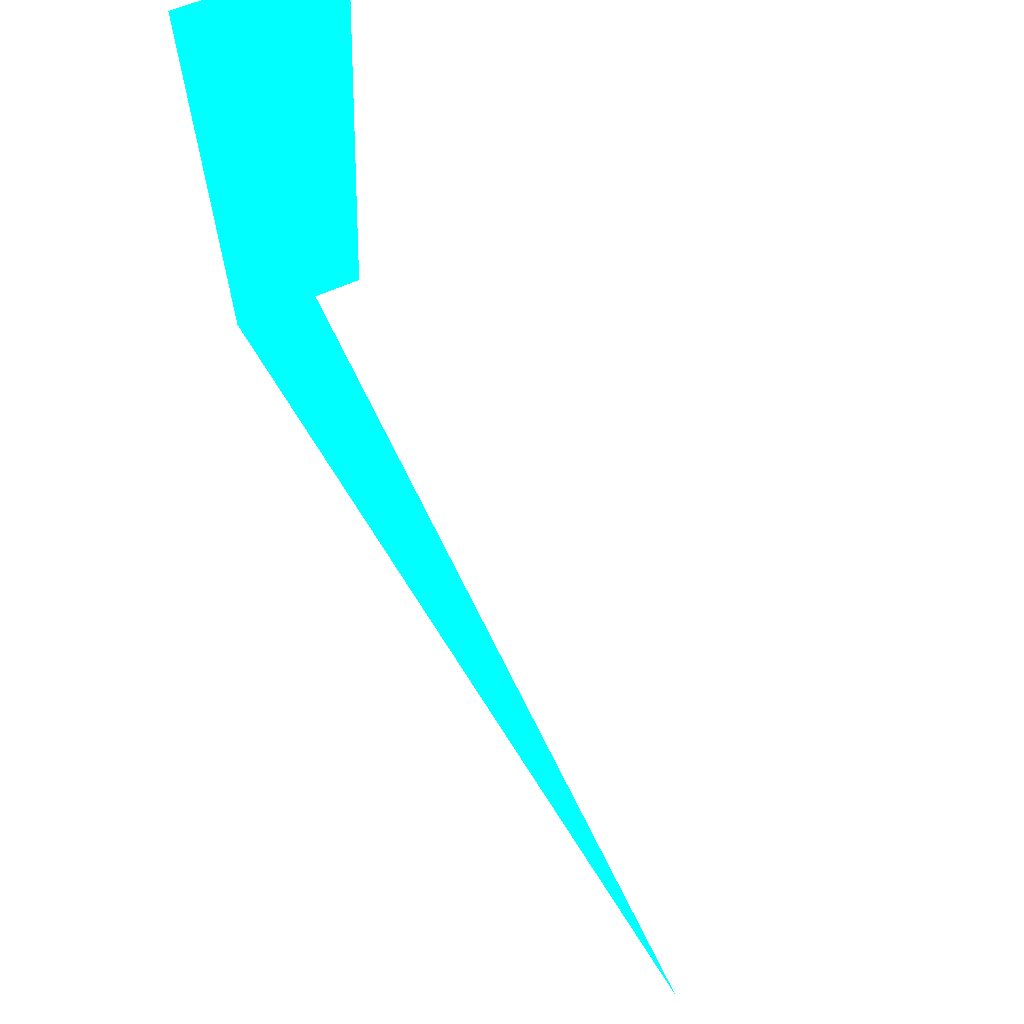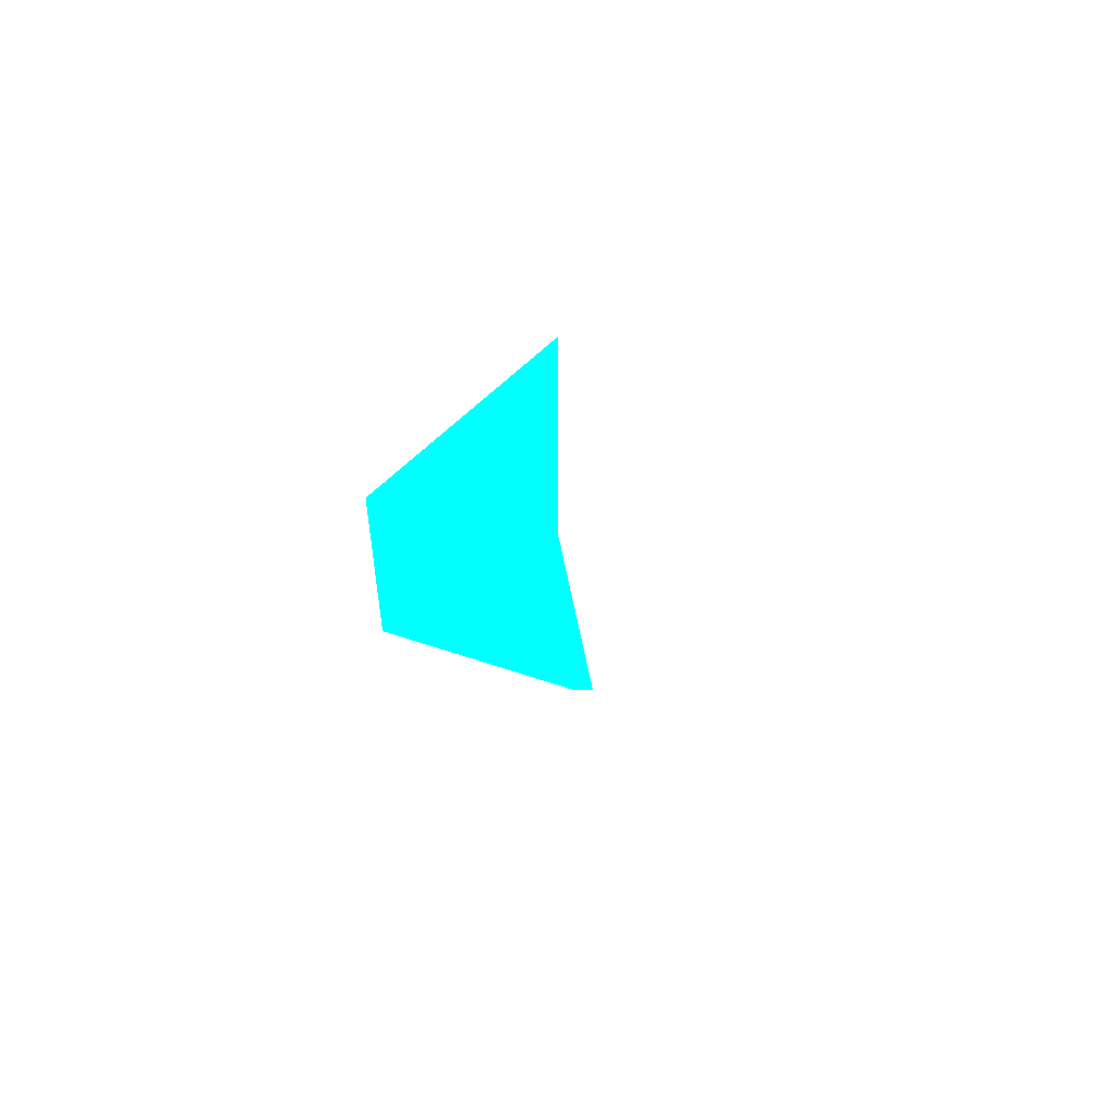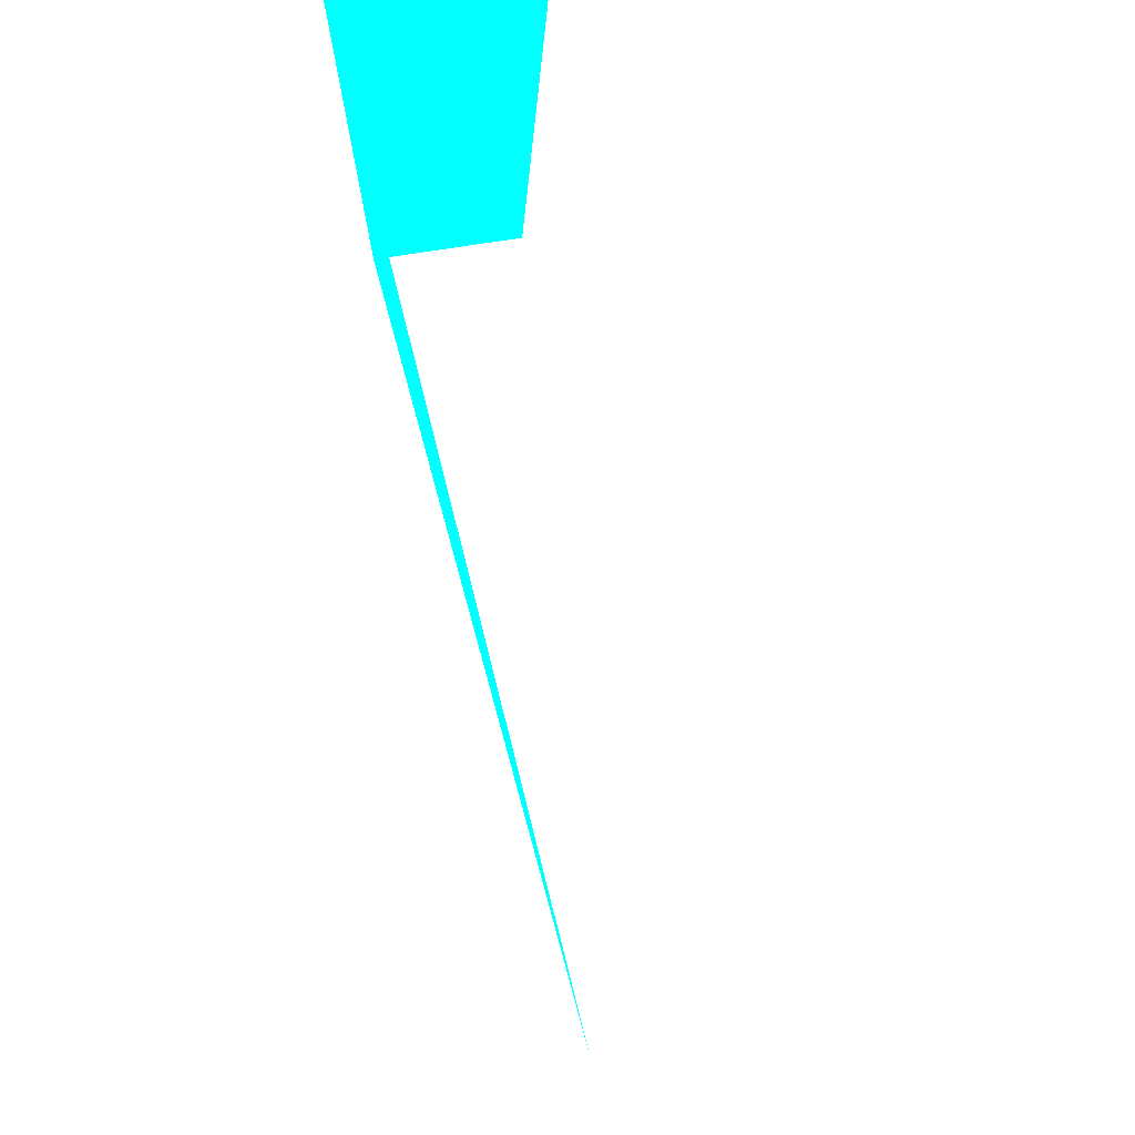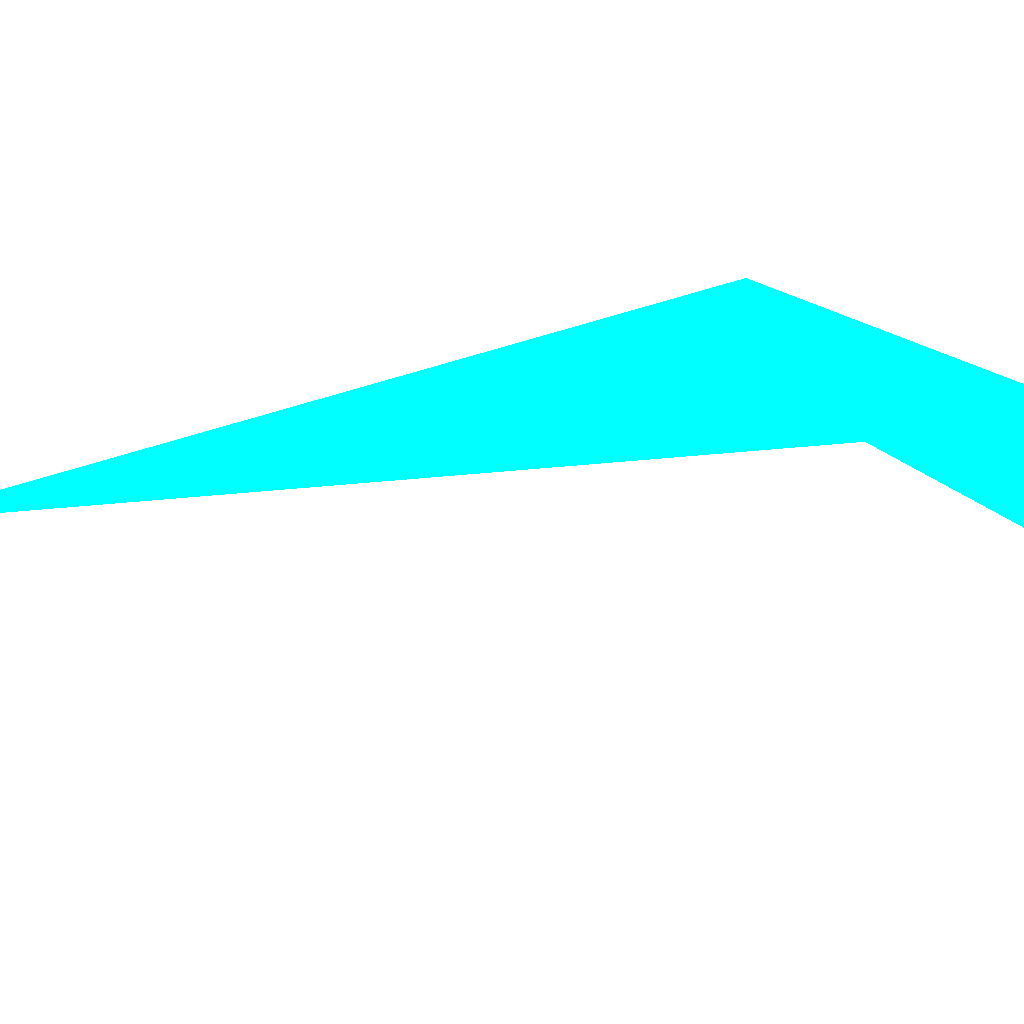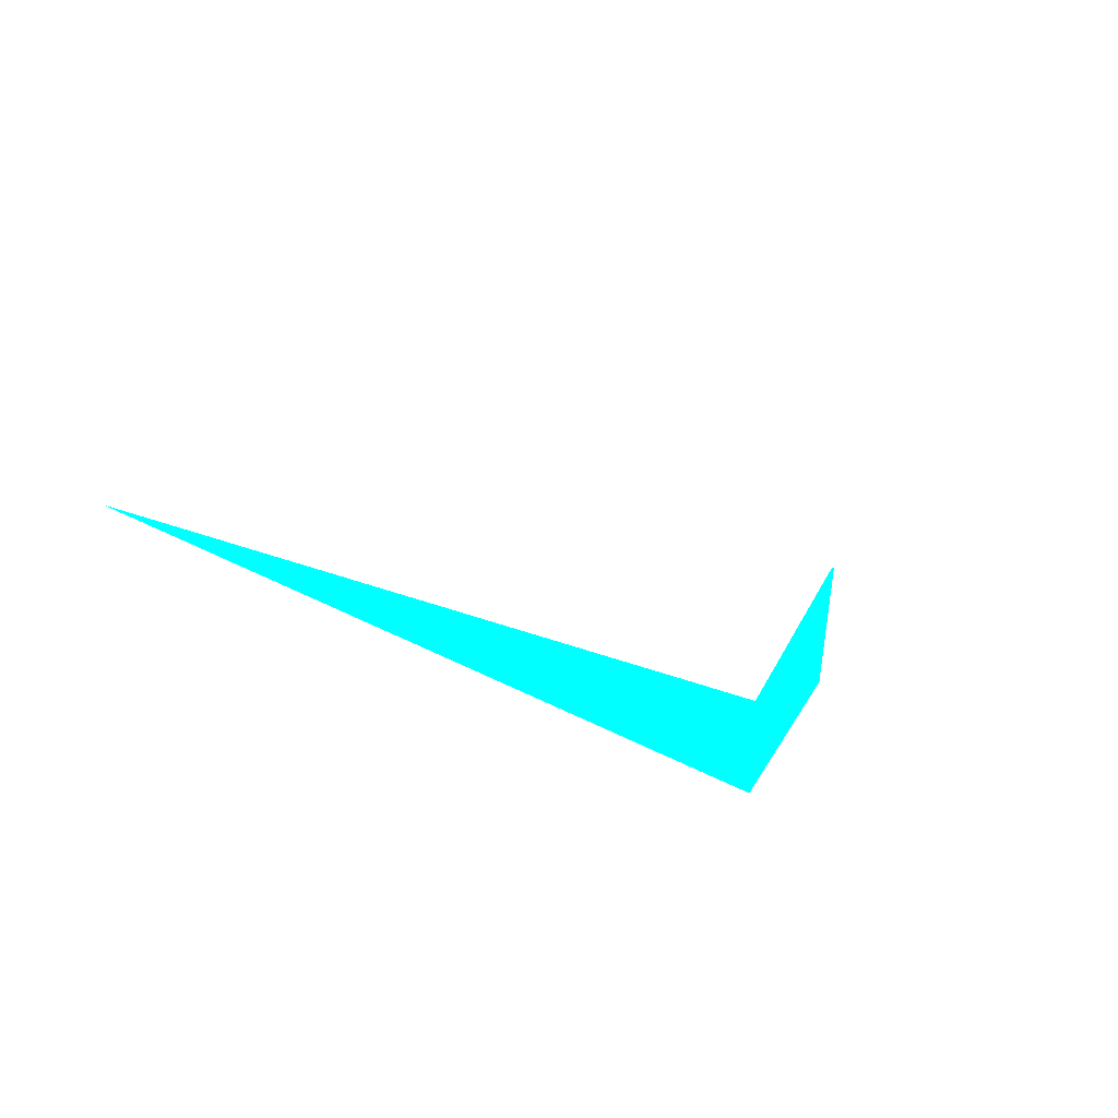
<metadata>
{"format":"obj","ext":"obj","renderer":"f3d","projection":"perspective","resolution":1024,"background":"white","views":[{"elev":53.1,"azim":47.9,"up":"+Y"},{"elev":-6.1,"azim":38.7,"up":"+Z"},{"elev":69.0,"azim":72.5,"up":"+Y"},{"elev":57.8,"azim":122.7,"up":"+Z"},{"elev":-74.3,"azim":140.4,"up":"+Y"}]}
</metadata>
<code>
o geometry_0
v 6.125e+05 5.855e+06 659.9 0 1 1
v 6.125e+05 5.855e+06 660 0 1 1
v 6.125e+05 5.855e+06 660.9 0 1 1
v 6.125e+05 5.855e+06 660.9 0 1 1
v 6.125e+05 5.855e+06 664 0 1 1
v 6.125e+05 5.855e+06 664 0 1 1
v 6.125e+05 5.855e+06 664 0 1 1
v 6.125e+05 5.855e+06 664 0 1 1
f 8 5 7
f 6 5 8
f 3 4 2
f 3 5 6
f 8 7 6
f 3 7 5
f 3 2 1
f 3 1 7
f 3 6 4
f 4 6 7
f 4 7 2
f 1 2 7

</code>
